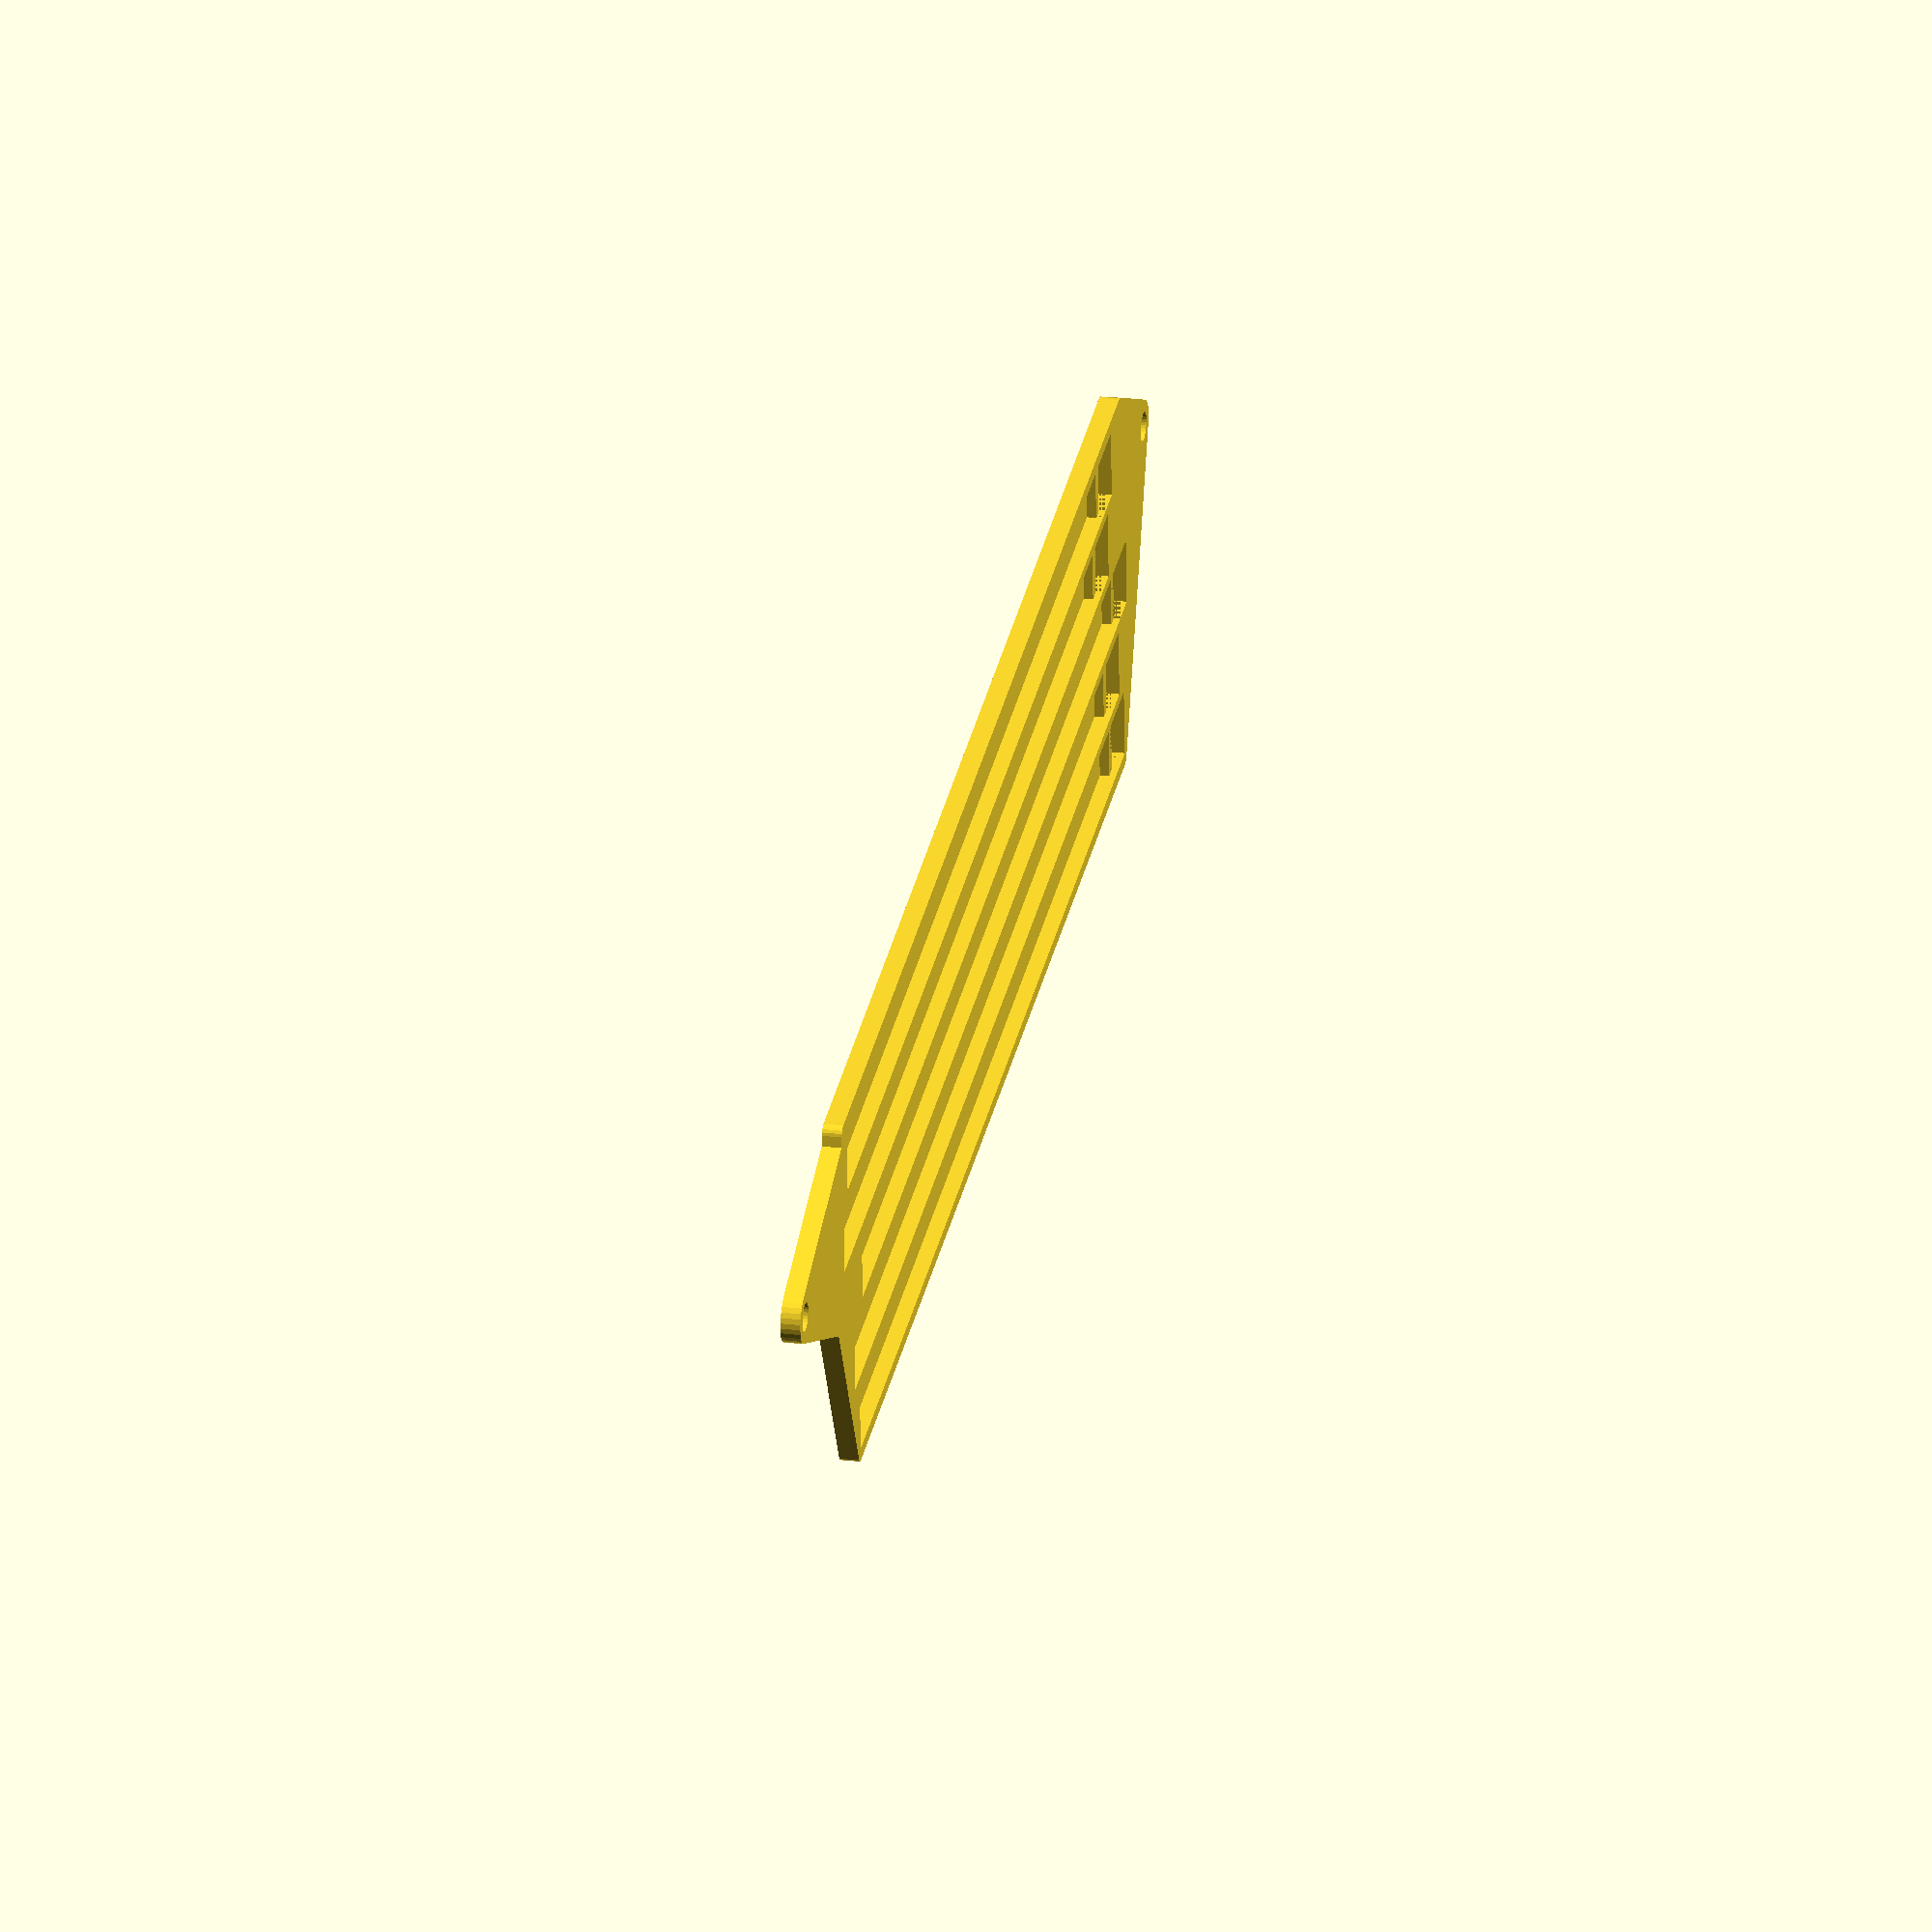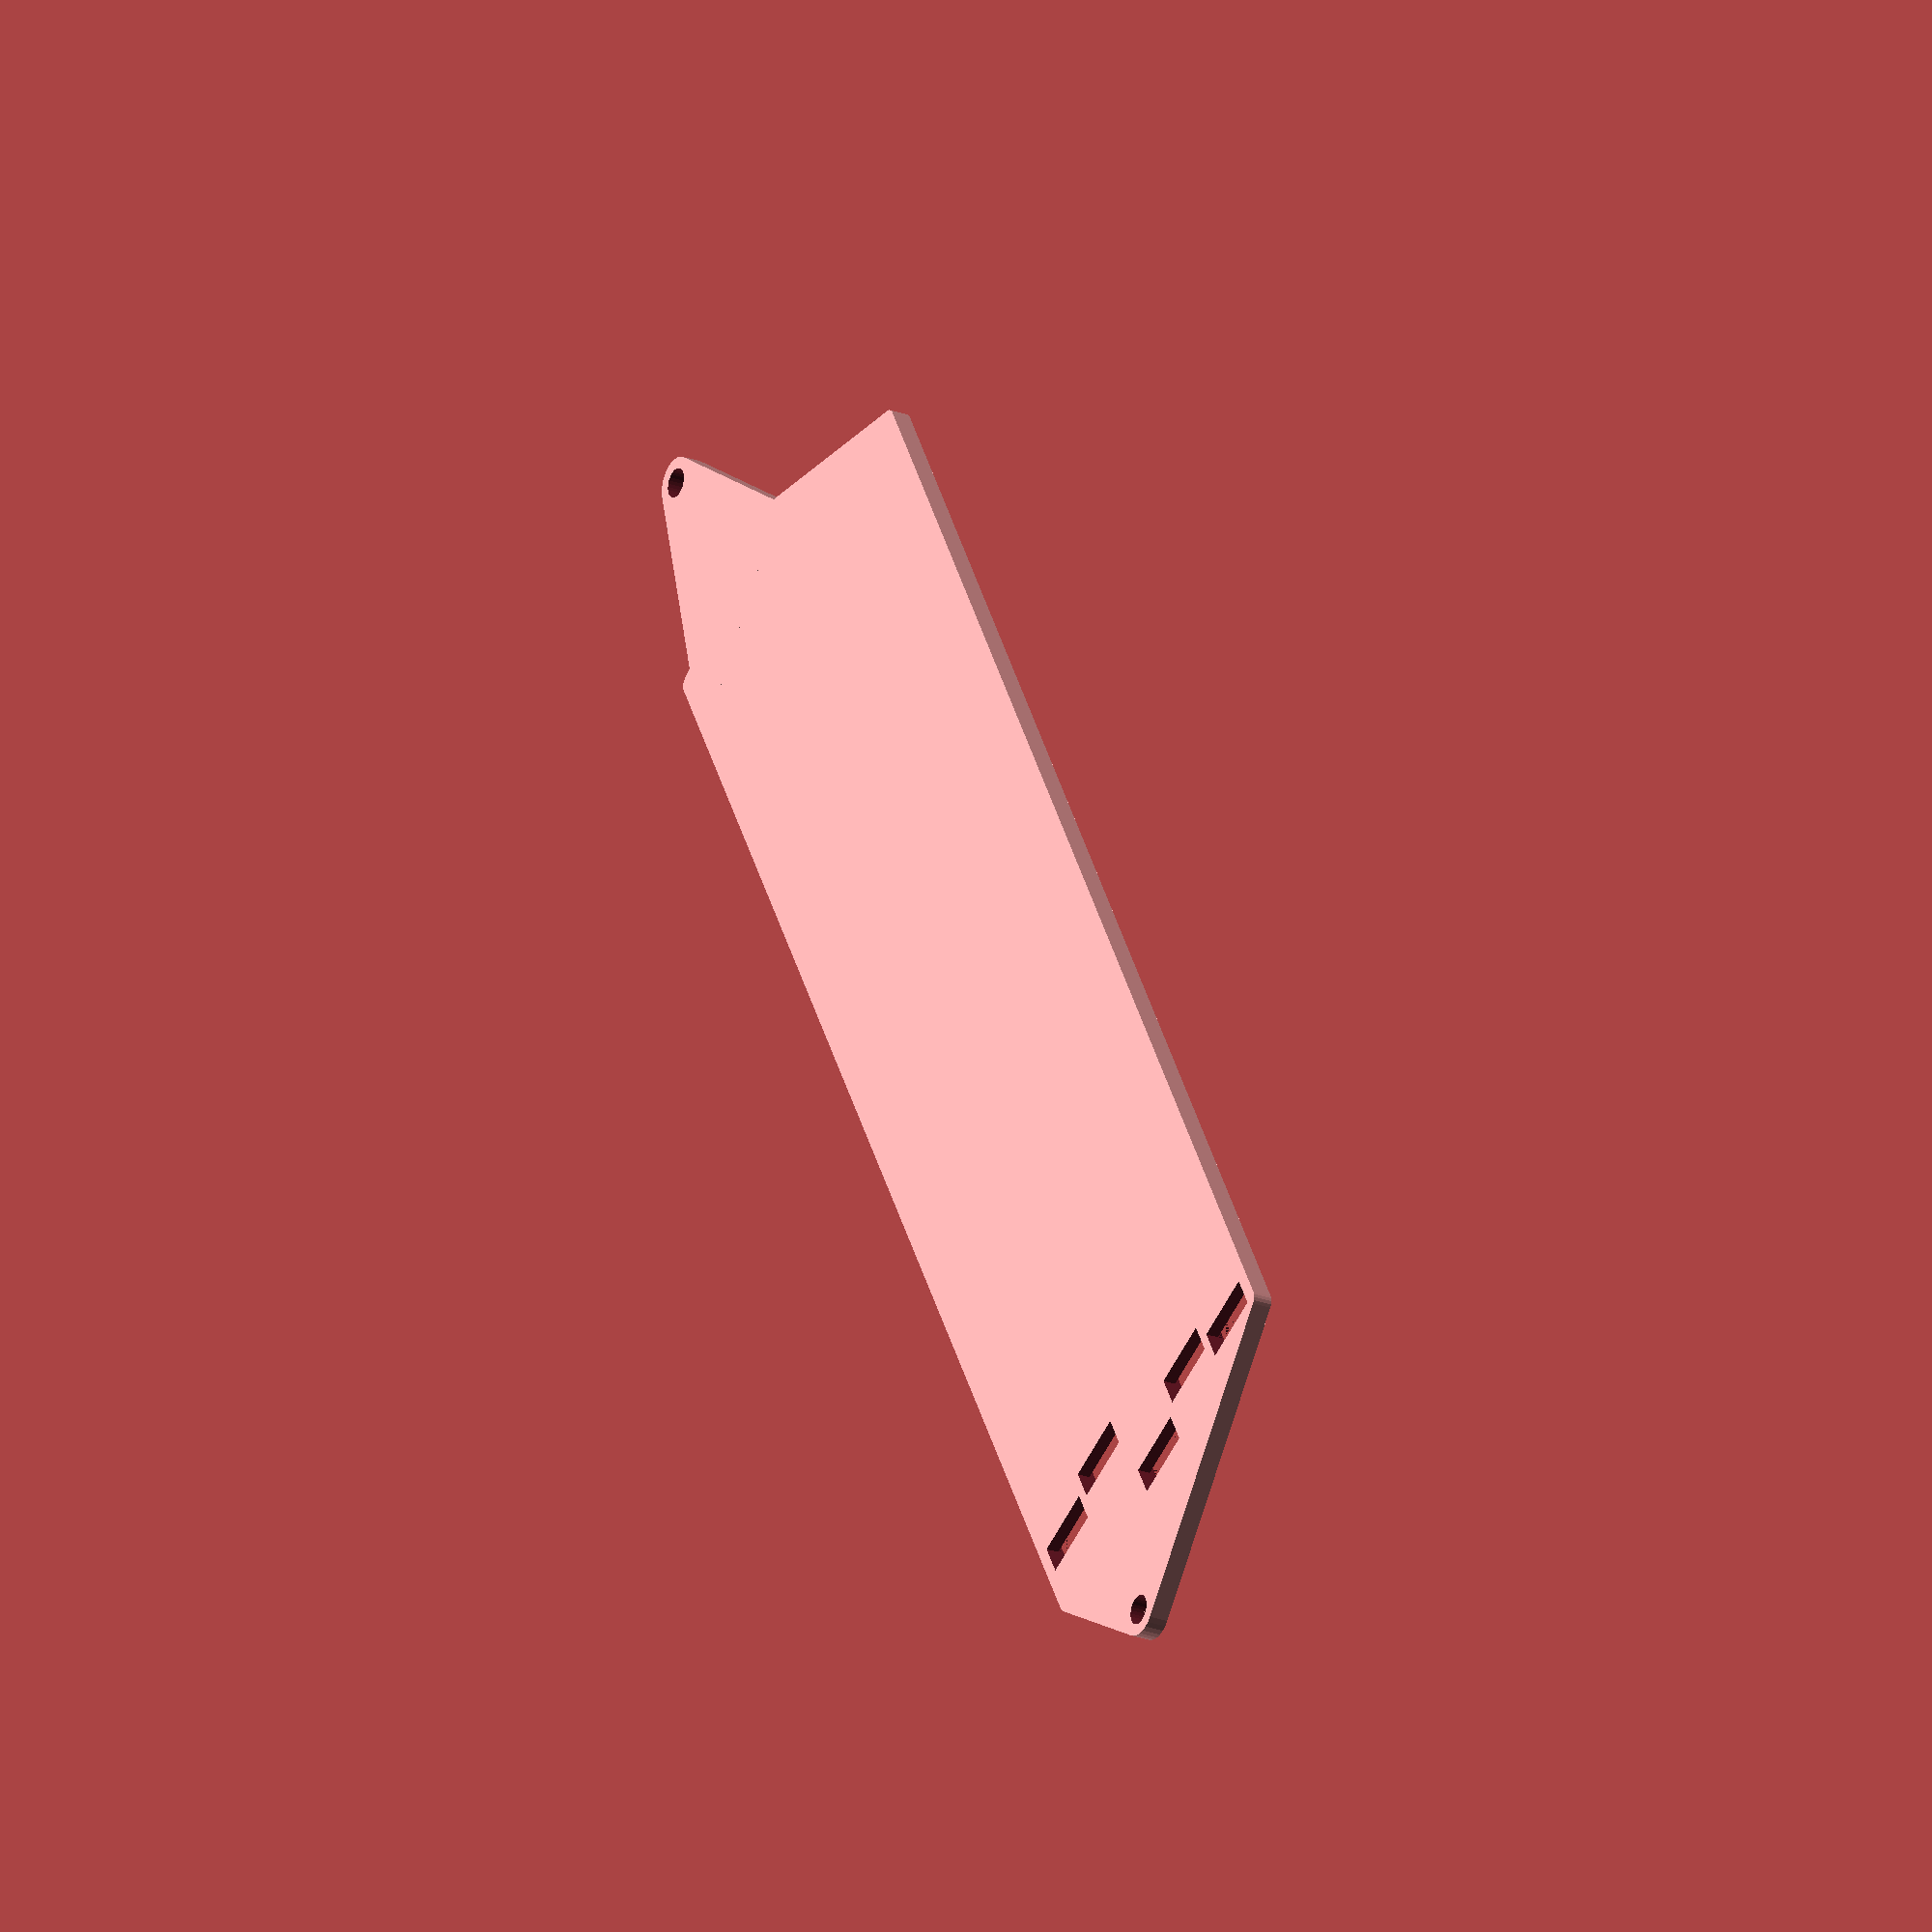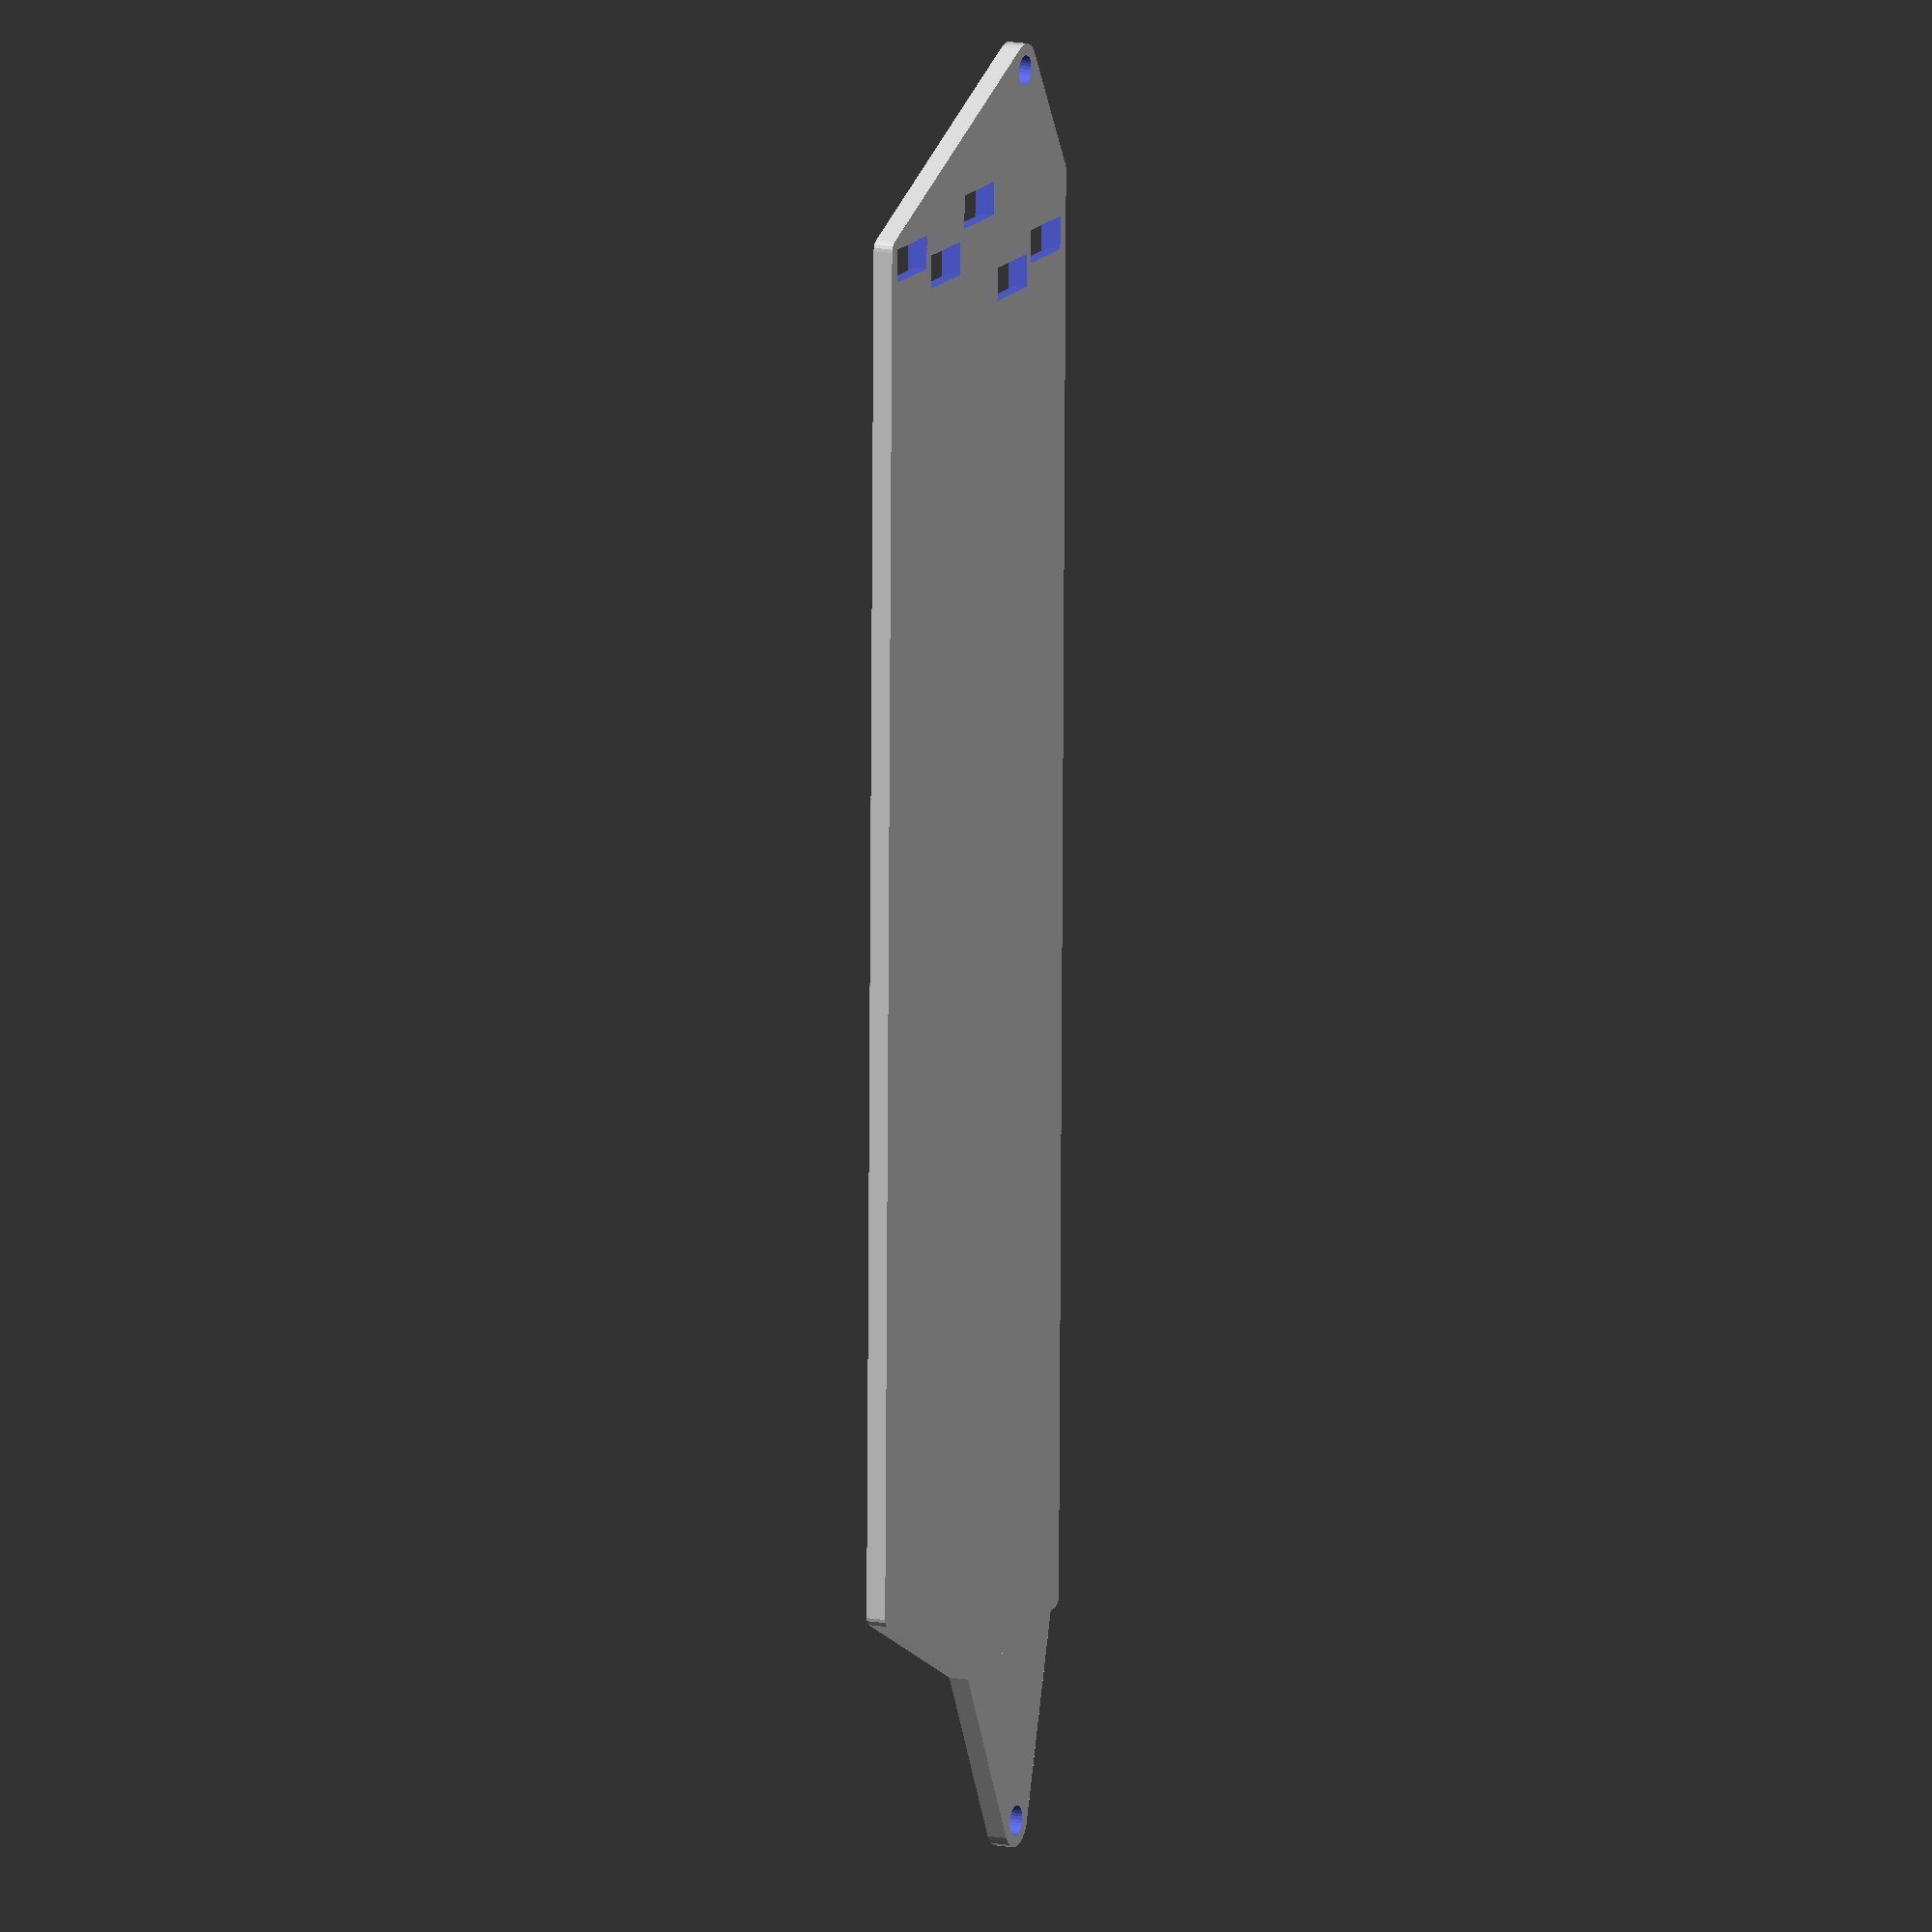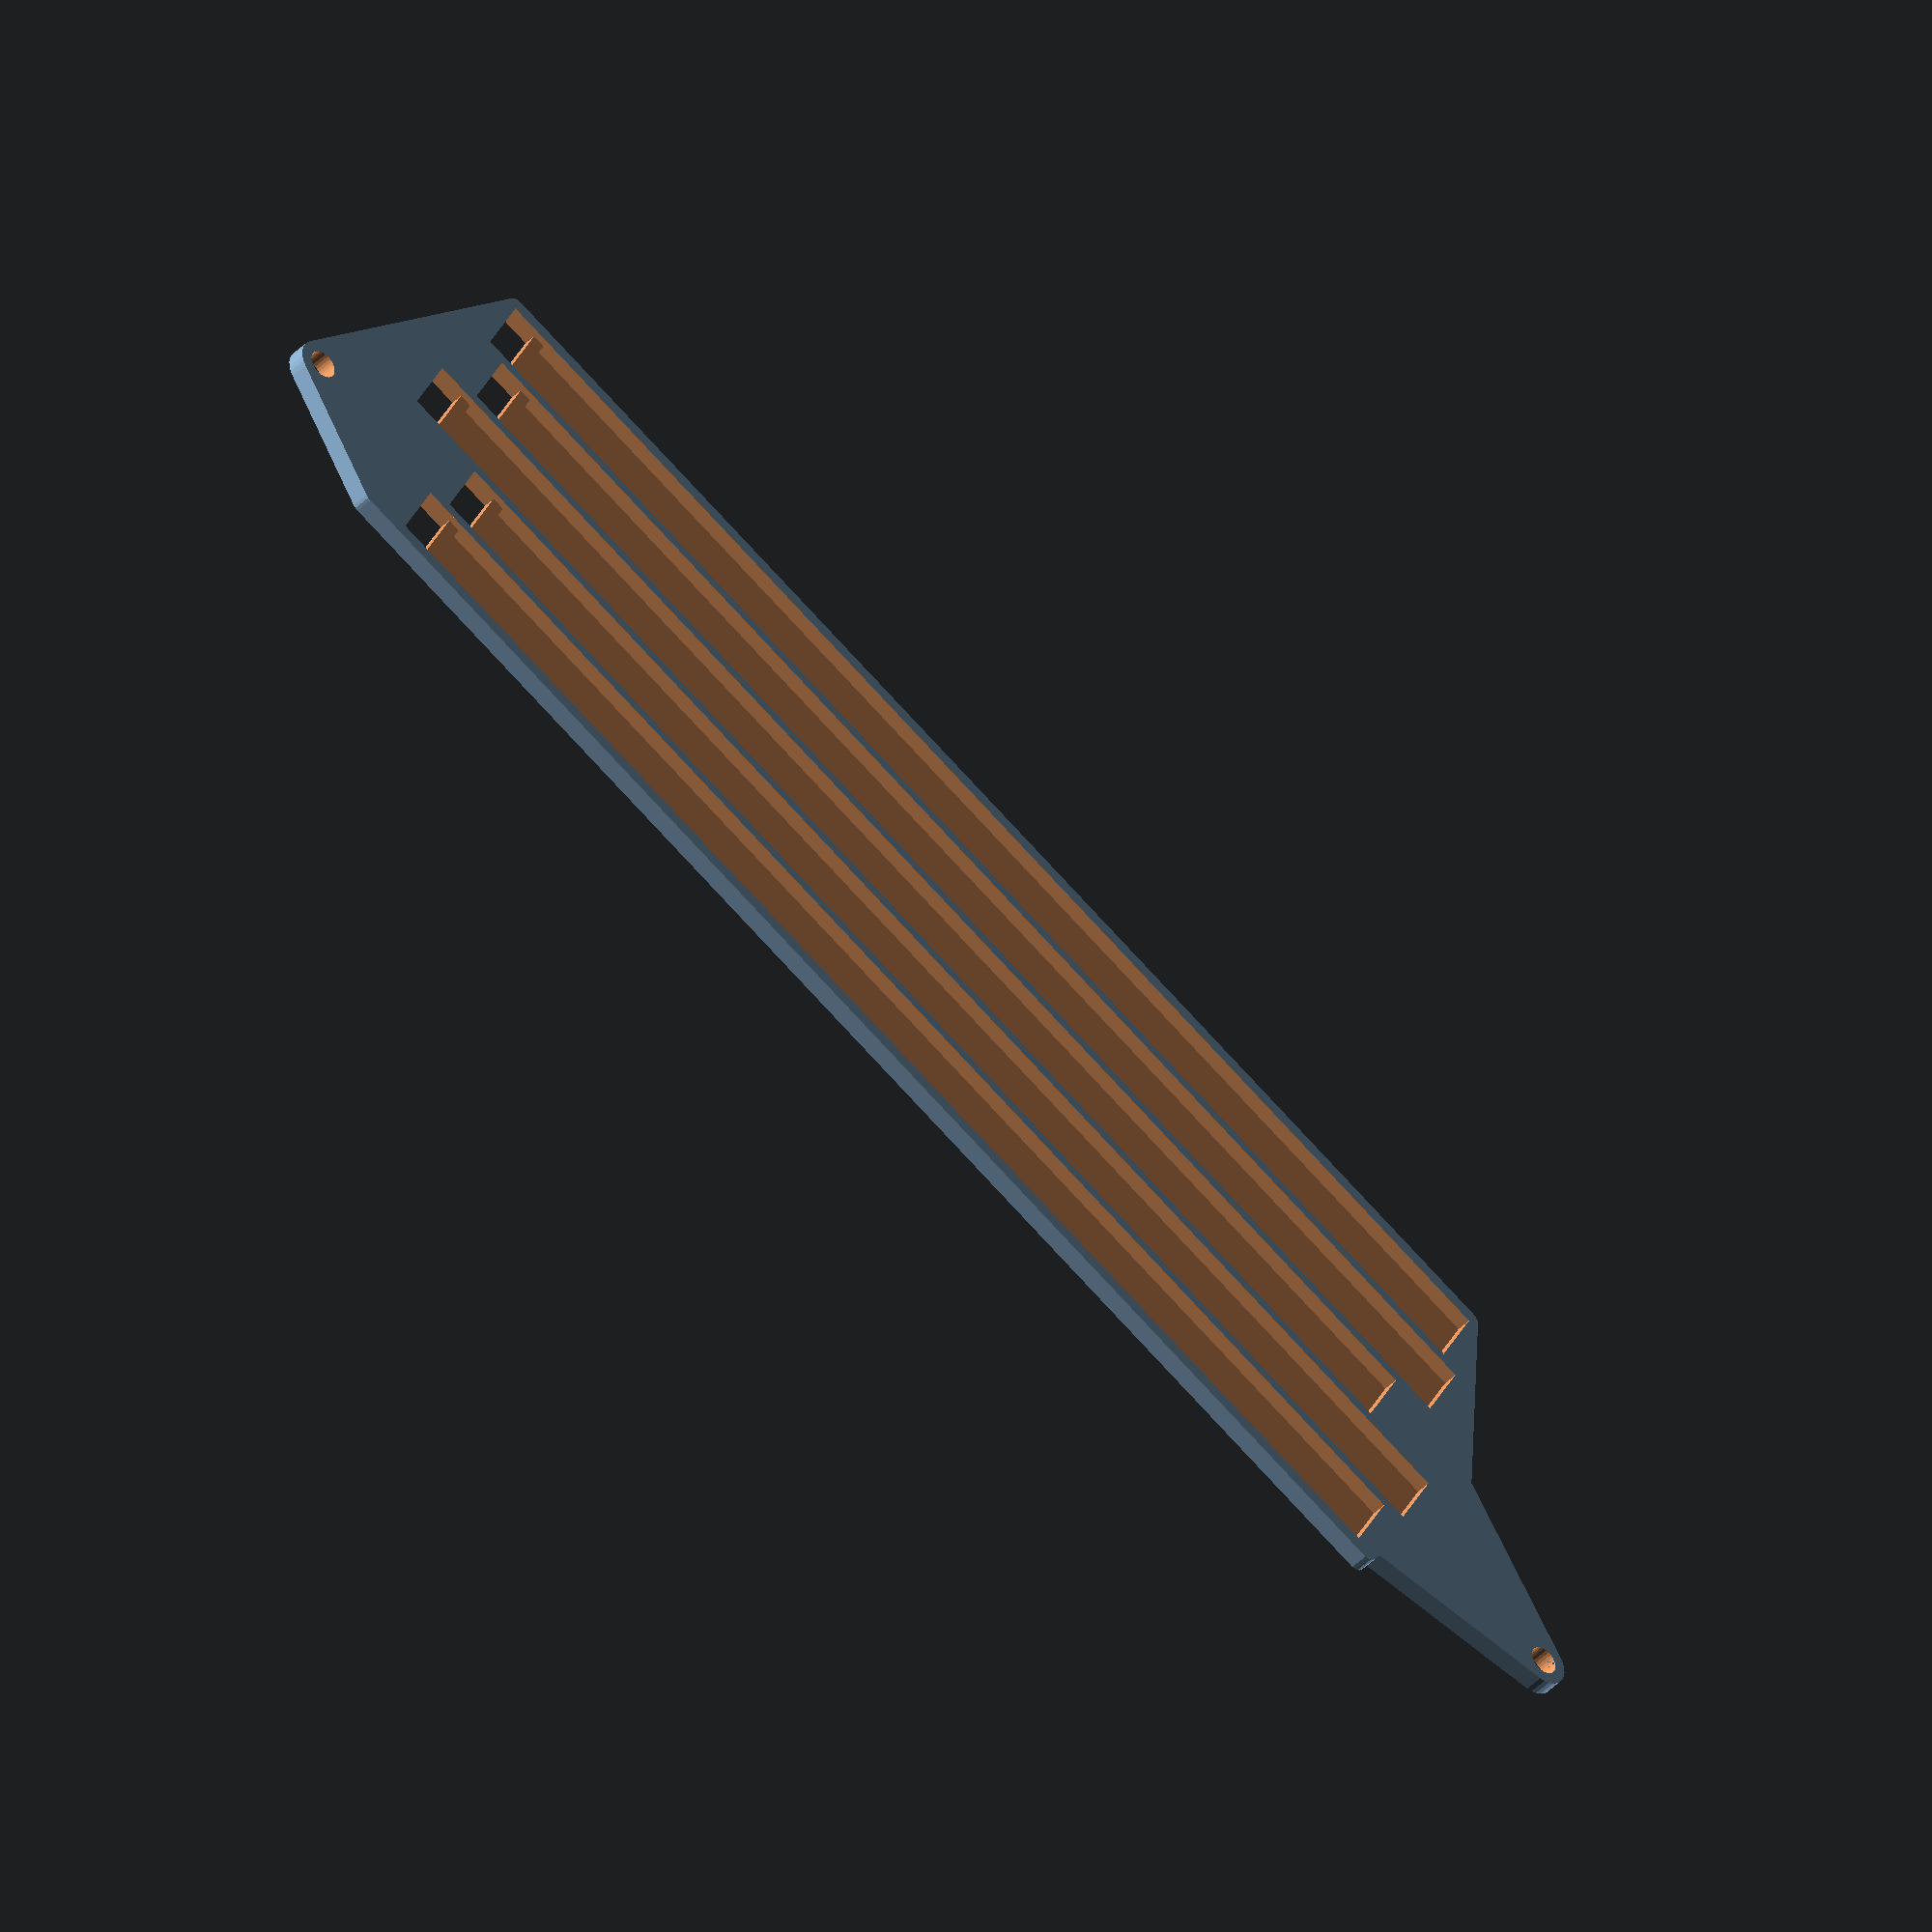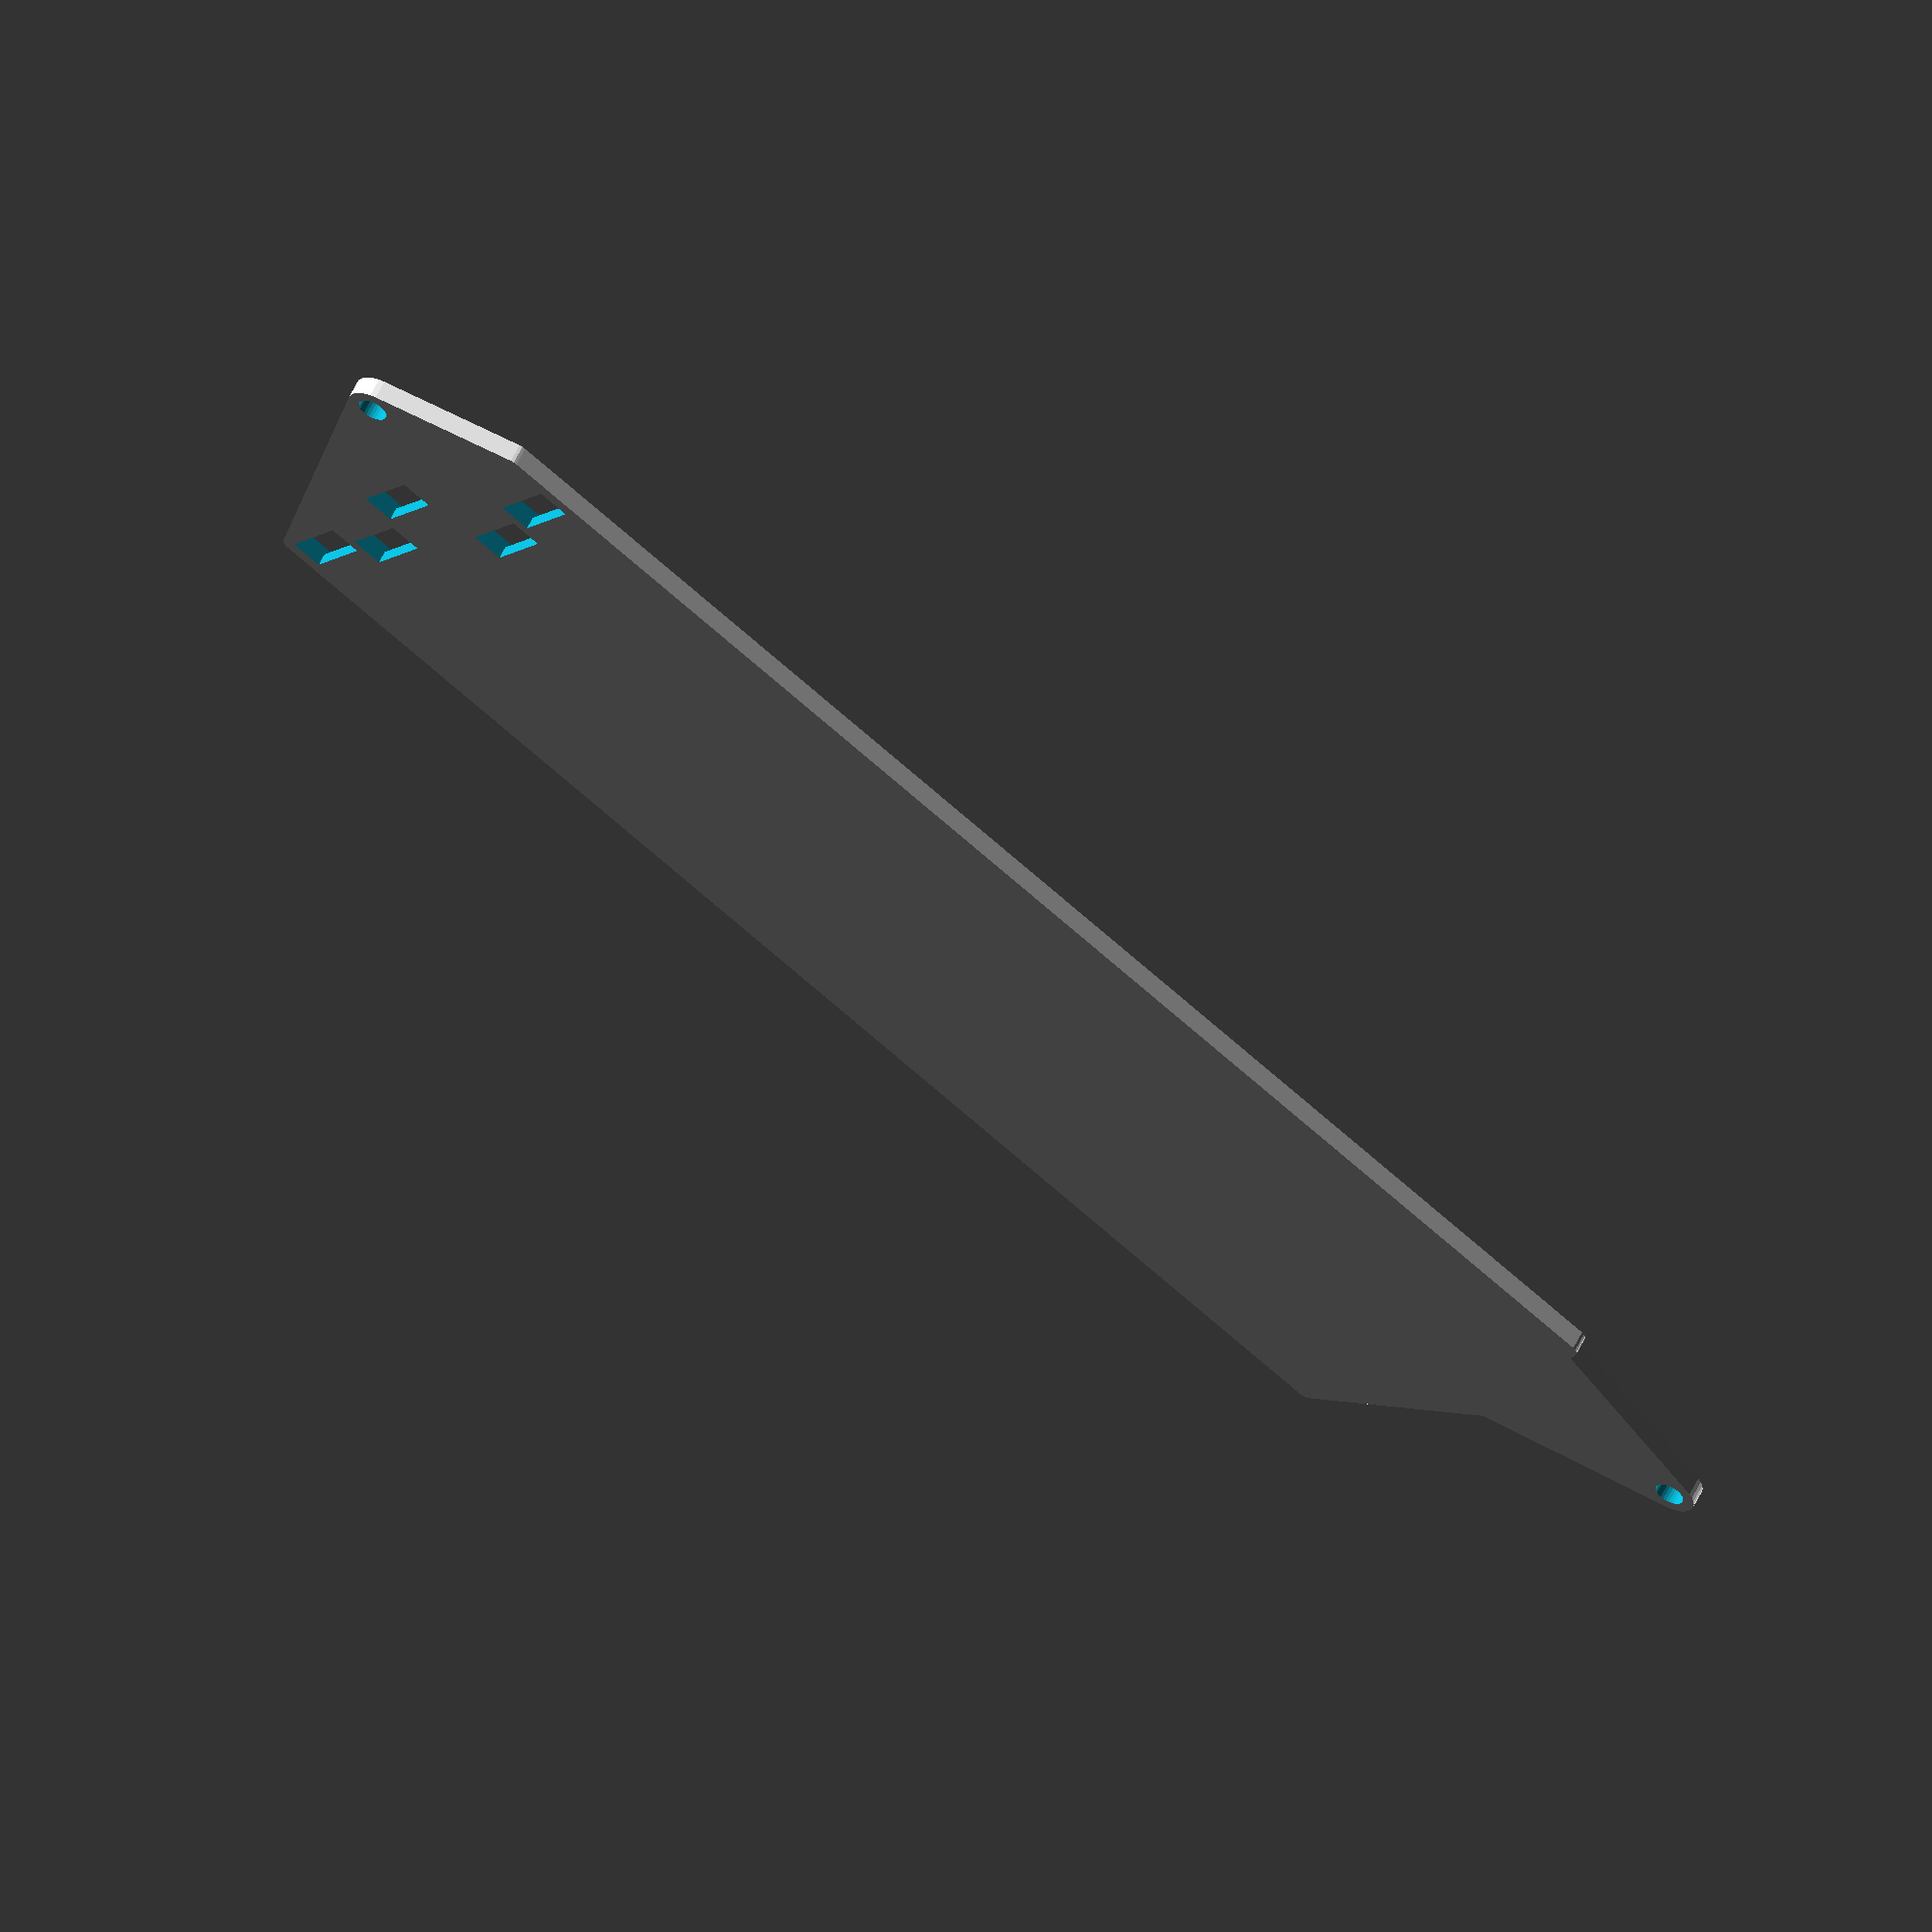
<openscad>
// LED strip holder for M2
//
// Copyright (C) 2020  Kevin O'Connor <kevin@koconnor.net>
//
// This file may be distributed under the terms of the GNU GPLv3 license.

// Room at top for 2.5 inches width == 63.5mm
// Top frame screws measure 10 7/16 inches apart == 265mm
//  (10 11/16 - 4/16 == 10 7/16)

// Right Screw is ~9mm from steel frame; bed is ~19mm from steel frame.
// Screw ~9.5mm from edge.

// LED strip is 10mm wide by 1mm high.  Each section is 100mm long.

// Longest diagonal print on M2 is 320mm (sqrt(200**2 + 250**2))

plate_height = 3;
outside_wall = 2;
screw_holder = 8;
screw_dia = 4.5;
m2_rscrew_x = 265;
x_idler_offset_x = 26;
x_idler_offset_y1 = 30;
x_idler_offset_y2 = 4;
led_frame_x = 40;
led_frame_y = 15;
led_frame_length = 200;
led_frame_height = .6;
led_width = 10 + .5;
led_tracks = 5;
spacing = 100 / 6;
track_offsets = [2*spacing/5, 3*spacing/5, -spacing/5, spacing/5, 0];
led_bump_length = 2;
led_bump_height = 1;
led_wire_length = 5;
led_wall = 1.5;
slack = 1;
CUT = 0.01;
$fs = .5;

module led_plate() {
    module cyl(d, x, y) {
        translate([x, y])
            cylinder(d=d, h=plate_height);
    }
    led_frame_width = (led_width + led_wall) * led_tracks;
    frame_width = led_frame_width - led_wall + 2 * outside_wall;
    //echo(frame_width);
    hull_dia = 3;
    hull_left = led_frame_x;
    hull_right = led_frame_x + led_frame_length + led_bump_length + led_wire_length;
    hull_y1 = led_frame_y - hull_dia/2;
    hull_y2 = led_frame_y - frame_width + hull_dia/2;
    module plate() {
        hull() {
            cyl(screw_holder, 0, 0);
            cyl(hull_dia, hull_left, hull_y1);
            cyl(hull_dia, x_idler_offset_x, hull_y1 - x_idler_offset_y1);
            cyl(hull_dia, x_idler_offset_x, hull_y1 - x_idler_offset_y2);
        }
        hull() {
            cyl(hull_dia, x_idler_offset_x, hull_y1 - x_idler_offset_y1);
            cyl(hull_dia, x_idler_offset_x, hull_y1 - x_idler_offset_y1);
            cyl(hull_dia, x_idler_offset_x + 5, hull_y1);
            cyl(hull_dia, hull_left, hull_y1);
            cyl(hull_dia, hull_left, hull_y2);
            cyl(hull_dia, hull_right, hull_y1);
            cyl(hull_dia, hull_right, hull_y2);
            cyl(screw_holder, m2_rscrew_x, 0);
        }
    }
    module led_track() {
        cube([led_frame_length, led_width, plate_height]);
        bump_z = plate_height - (led_frame_height+led_bump_height);
        translate([led_frame_length - CUT, 0, bump_z])
            cube([led_bump_length+2*CUT, led_width, plate_height]);
        translate([led_frame_length + led_bump_length, 0, -99])
            cube([led_wire_length, led_width, 99 + plate_height + 2*CUT]);
    }
    track_y = led_frame_y - outside_wall - led_width;
    difference() {
        plate();
        translate([0, 0, -CUT])
            cylinder(d=screw_dia, h=plate_height + 2*CUT);
        translate([m2_rscrew_x, 0, -CUT])
            cylinder(d=screw_dia, h=plate_height + 2*CUT);
        for (i=[0:led_tracks-1]) {
            y = track_y - i * (led_width + led_wall);
            translate([led_frame_x - track_offsets[i], y, led_frame_height])
                led_track();
        }
    }
}

led_plate();

</openscad>
<views>
elev=333.9 azim=355.8 roll=280.9 proj=o view=solid
elev=203.7 azim=299.5 roll=301.6 proj=o view=wireframe
elev=166.8 azim=89.3 roll=65.7 proj=o view=wireframe
elev=41.5 azim=207.6 roll=320.2 proj=o view=wireframe
elev=301.3 azim=323.2 roll=205.4 proj=o view=solid
</views>
